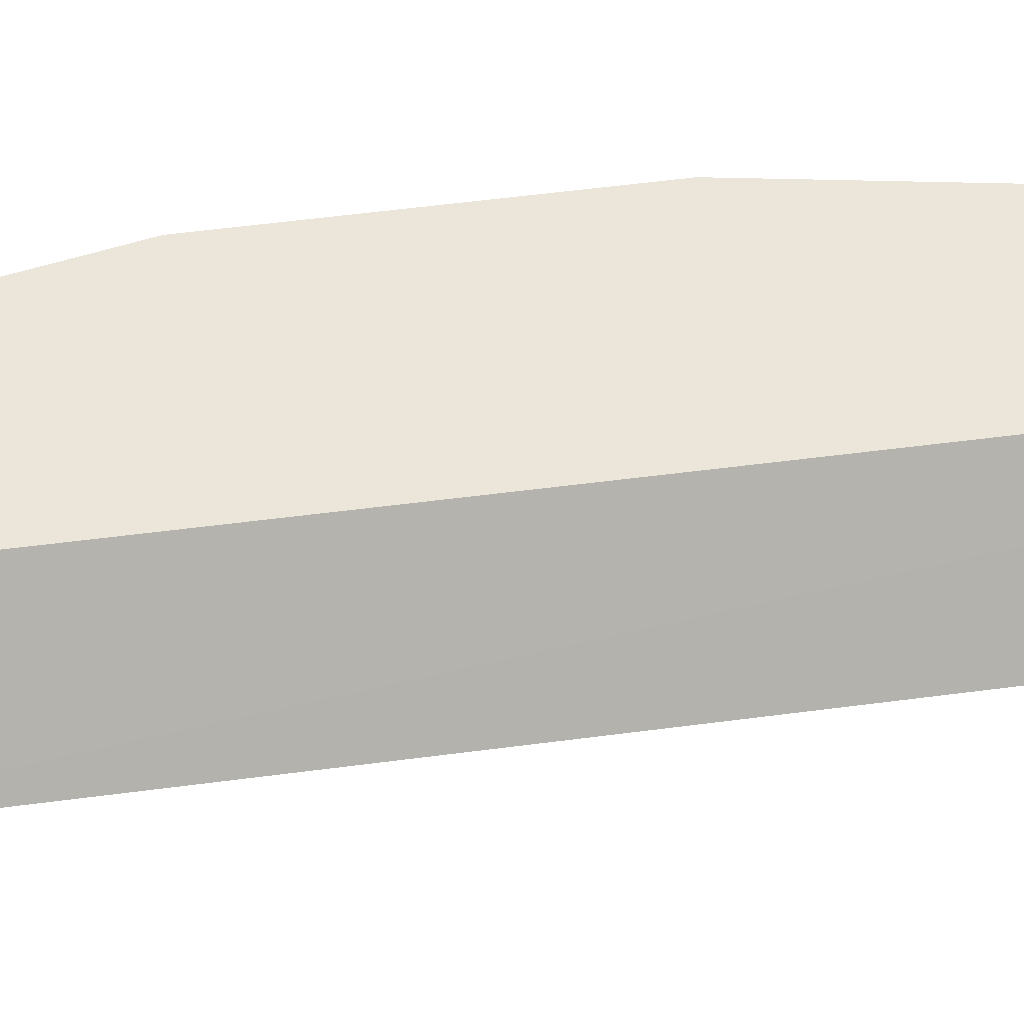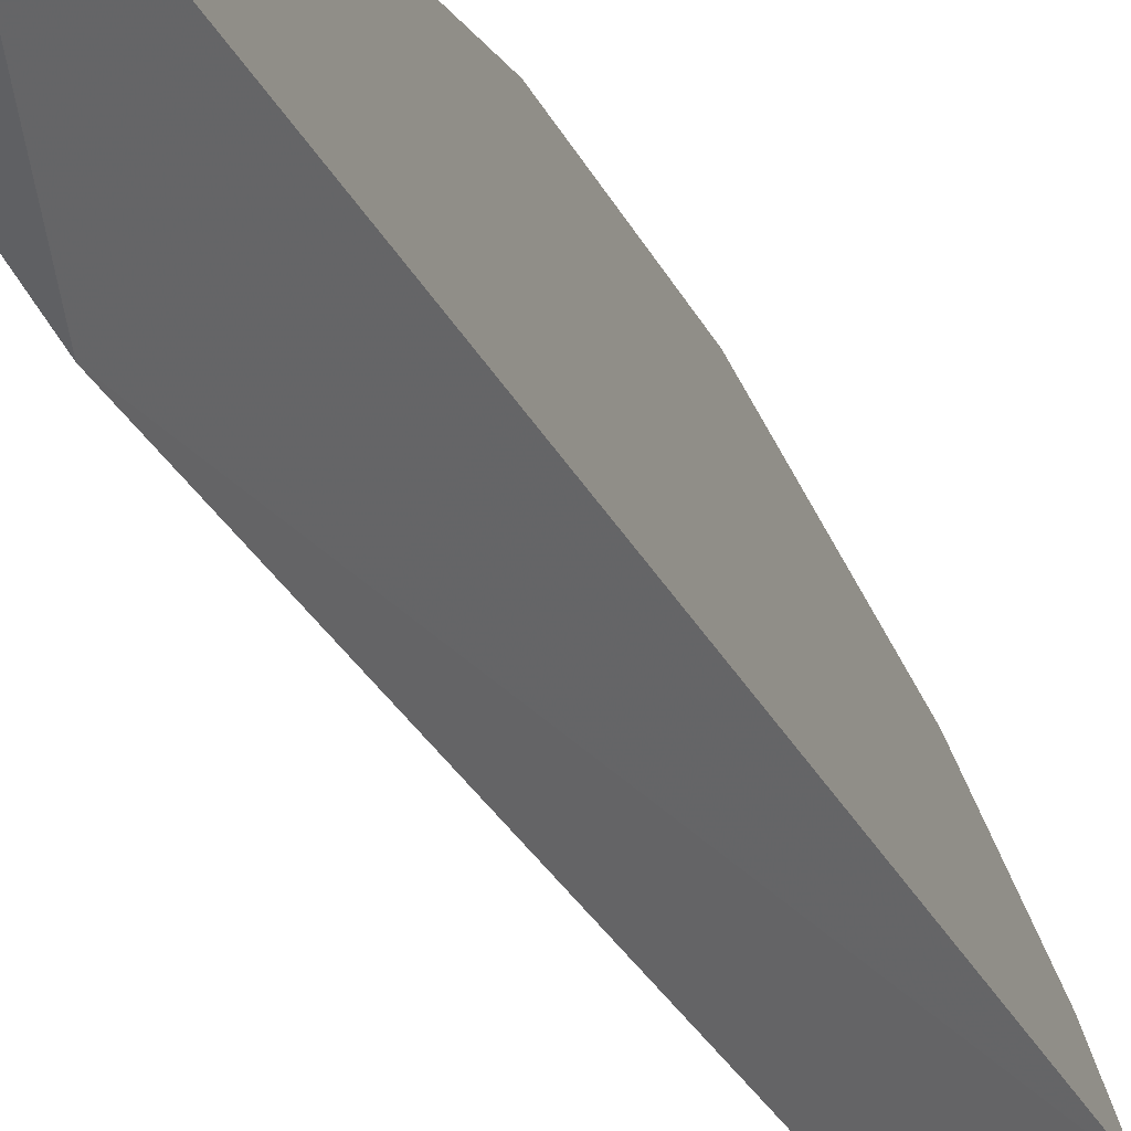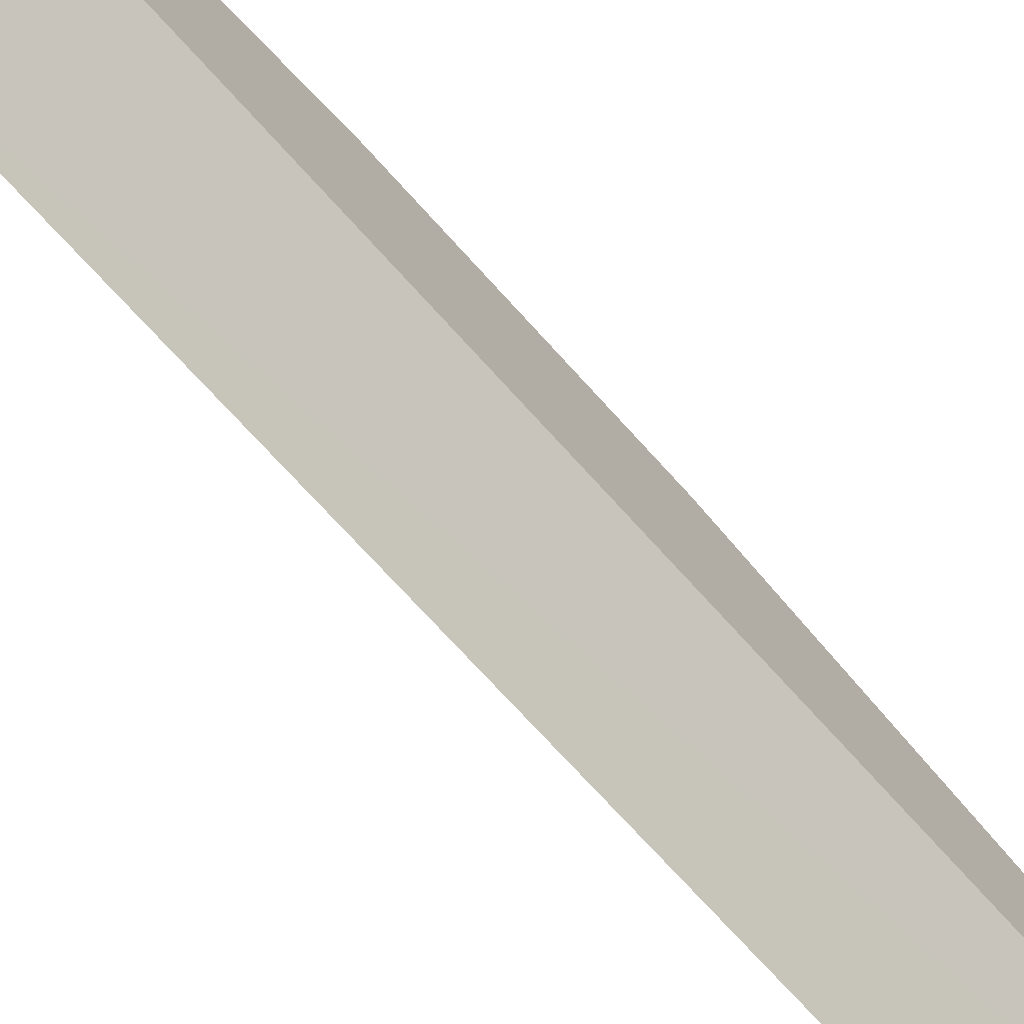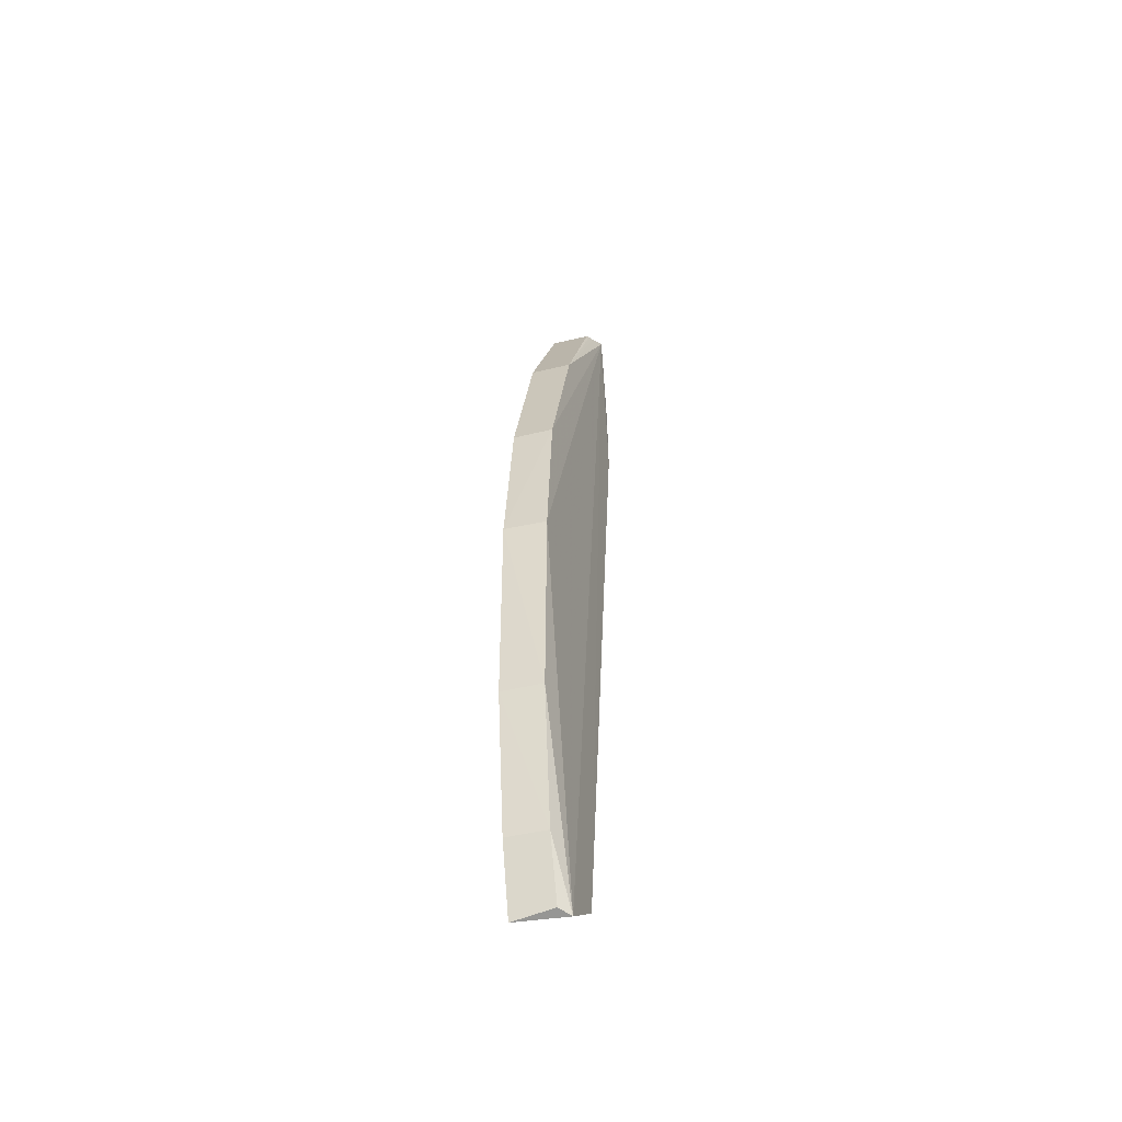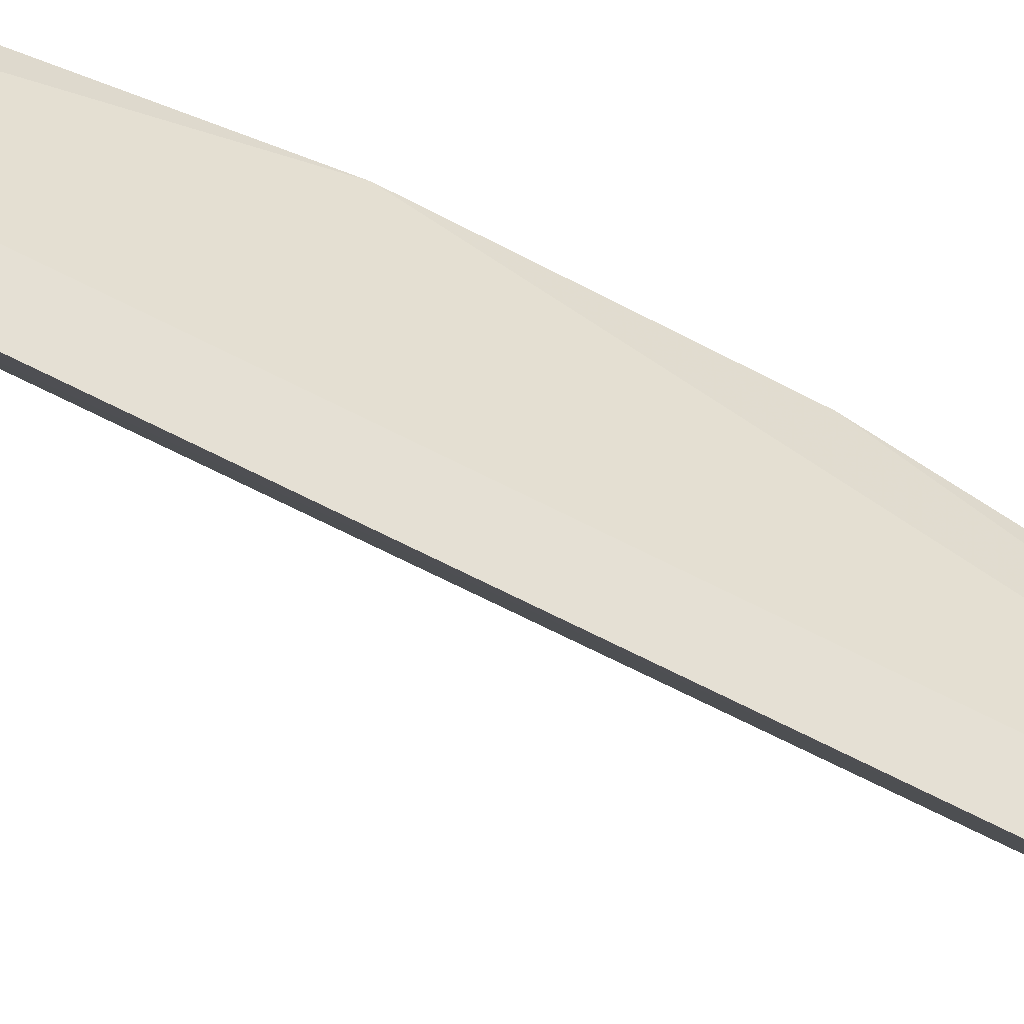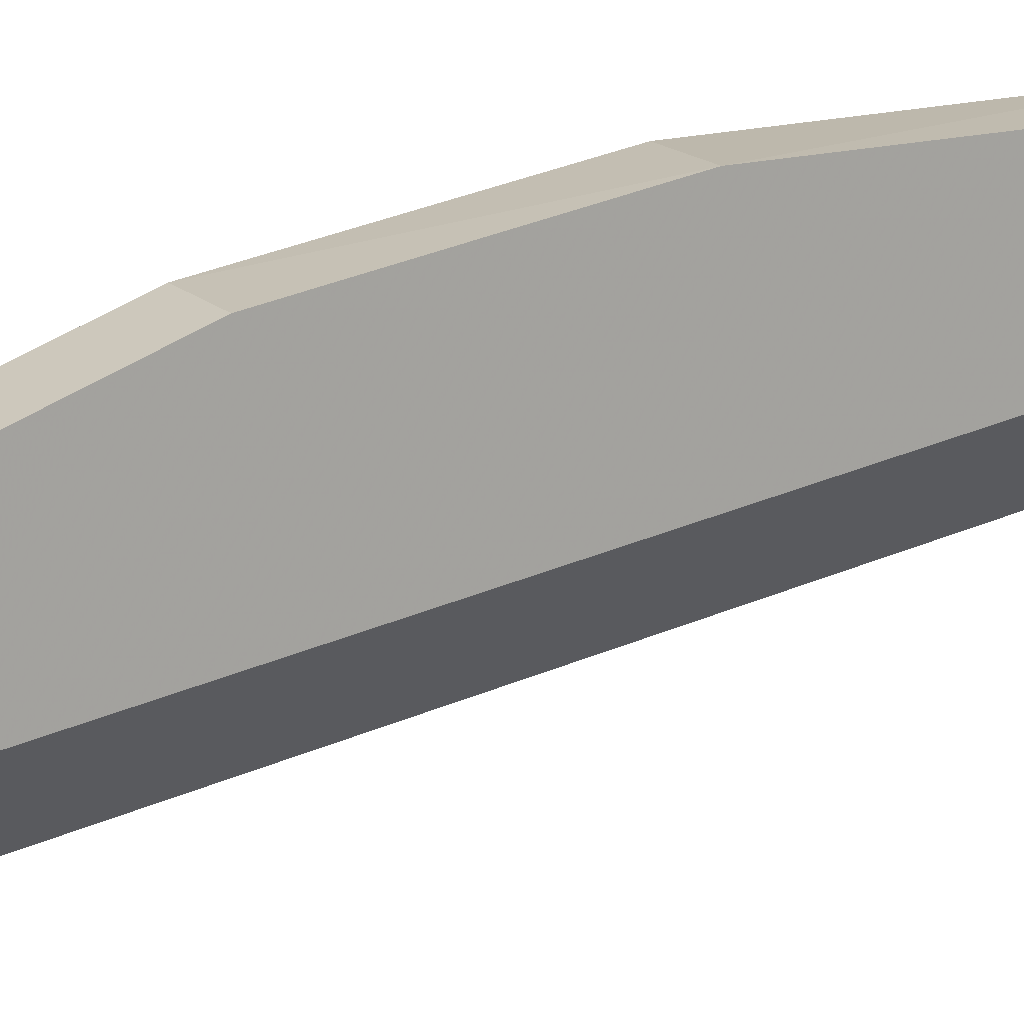
<metadata>
{"format":"obj","ext":"obj","renderer":"f3d","projection":"perspective","resolution":1024,"background":"white","views":[{"elev":-33.3,"azim":88.8,"up":"+Y"},{"elev":-34.9,"azim":20.2,"up":"+Y"},{"elev":-74.1,"azim":40.7,"up":"+Y"},{"elev":-46.5,"azim":-164.4,"up":"+Z"},{"elev":-45.2,"azim":-116.9,"up":"+Y"},{"elev":16.6,"azim":60.9,"up":"+Y"}]}
</metadata>
<code>
v -0.4202 1.444 0.819
v -0.4202 1.444 0.8185
v -0.422 1.444 0.8187
v -0.422 1.449 0.7856
v -0.4202 1.449 0.7855
v -0.4216 1.45 0.806
v -0.4216 1.444 0.8184
v -0.4221 1.443 0.8114
v -0.4217 1.451 0.8002
v -0.4202 1.451 0.8002
v -0.4217 1.448 0.8125
v -0.4221 1.443 0.8144
v -0.4221 1.447 0.7869
v -0.4217 1.451 0.7929
v -0.4217 1.445 0.8178
v -0.4202 1.448 0.8125
v -0.4221 1.447 0.7869
v -0.4216 1.45 0.7879
v -0.4202 1.451 0.7929
v -0.4218 1.444 0.8185
v -0.4202 1.444 0.8184
v -0.4202 1.45 0.806
v -0.4217 1.449 0.7857
v -0.4202 1.45 0.7879
f 7 1 2
f 7 3 1
f 8 5 1
f 9 4 3
f 9 3 6
f 10 9 6
f 11 6 3
f 12 8 1
f 12 1 3
f 12 3 8
f 13 8 3
f 13 3 4
f 14 4 9
f 14 9 10
f 15 7 11
f 17 13 4
f 17 4 5
f 17 5 8
f 17 8 13
f 18 4 14
f 19 14 10
f 19 18 14
f 20 3 7
f 20 7 15
f 20 15 11
f 20 11 3
f 21 7 2
f 21 2 1
f 21 1 5
f 21 19 10
f 21 16 11
f 21 11 7
f 22 10 6
f 22 6 11
f 22 11 16
f 22 21 10
f 22 16 21
f 23 18 5
f 23 5 4
f 23 4 18
f 24 5 18
f 24 18 19
f 24 21 5
f 24 19 21

</code>
